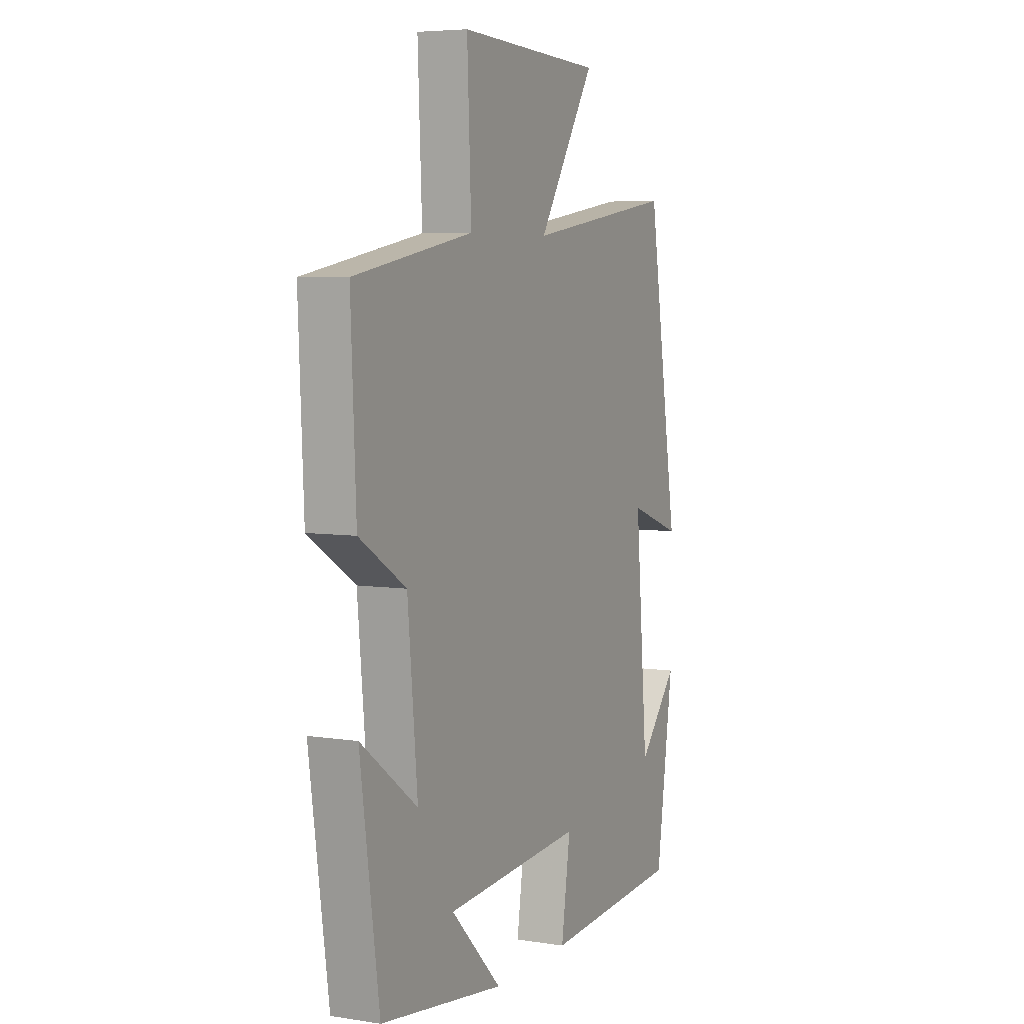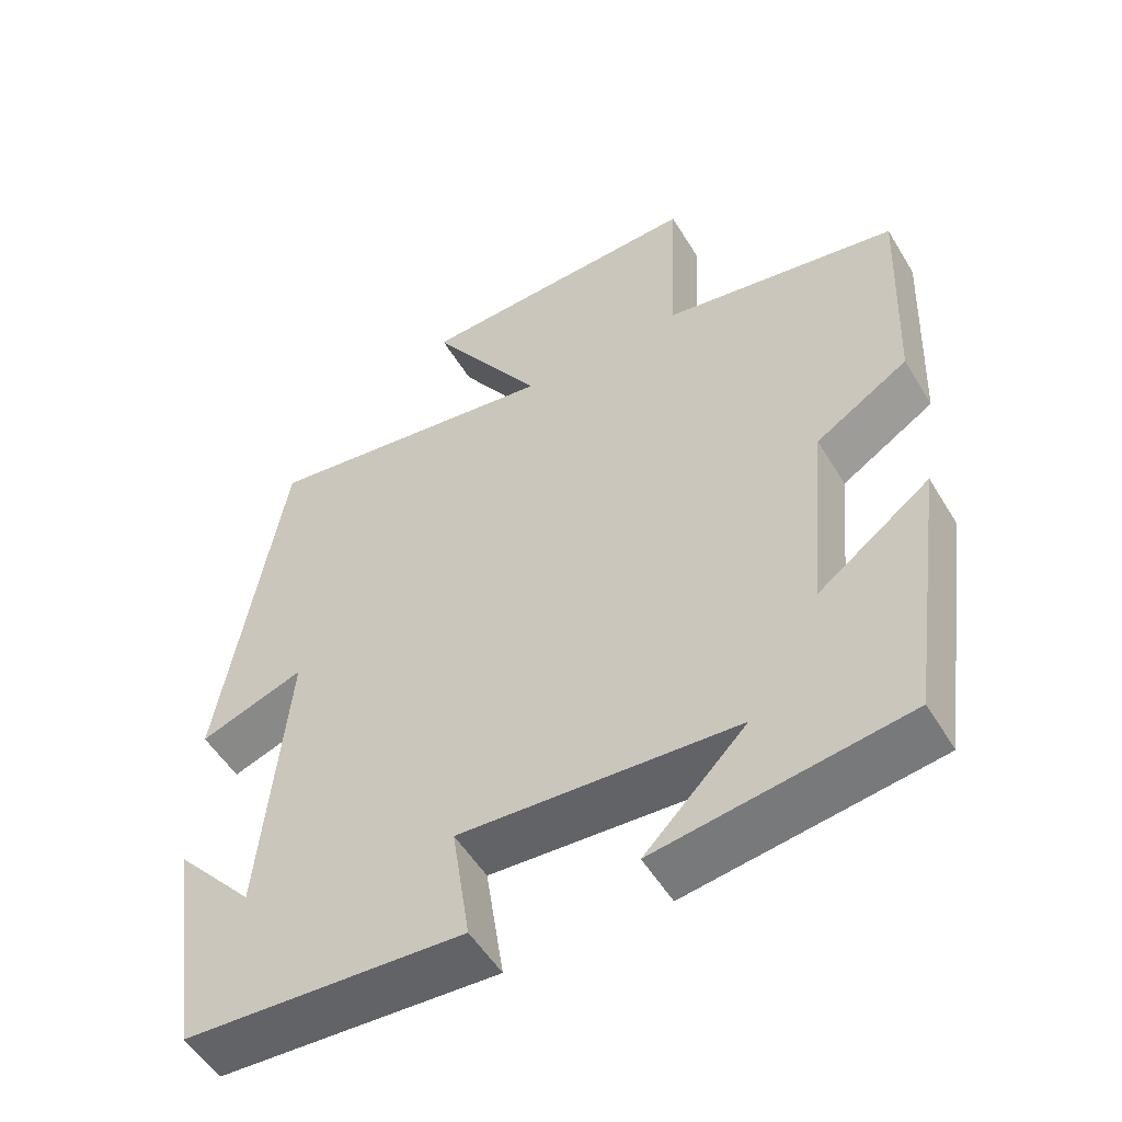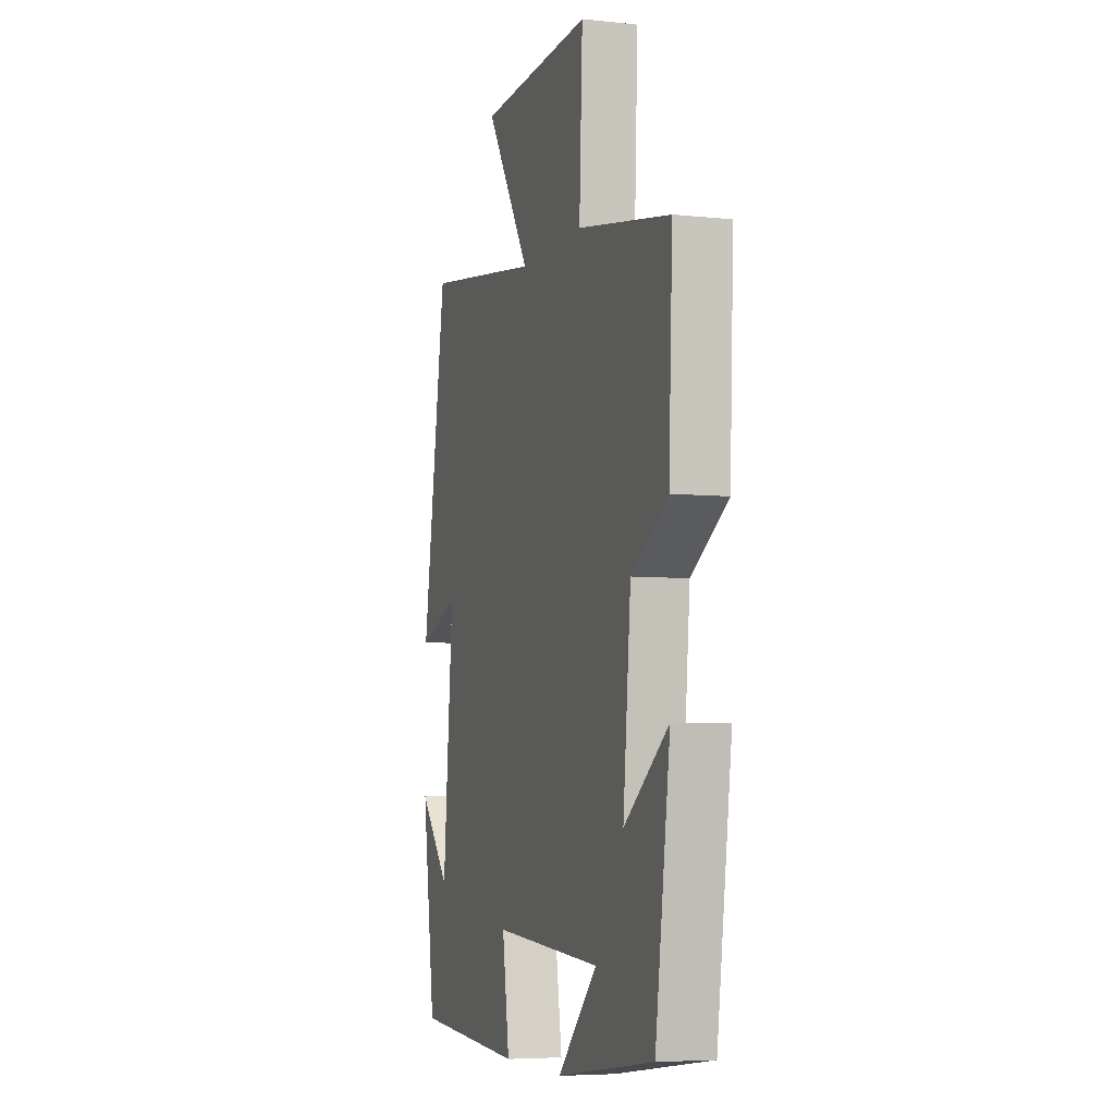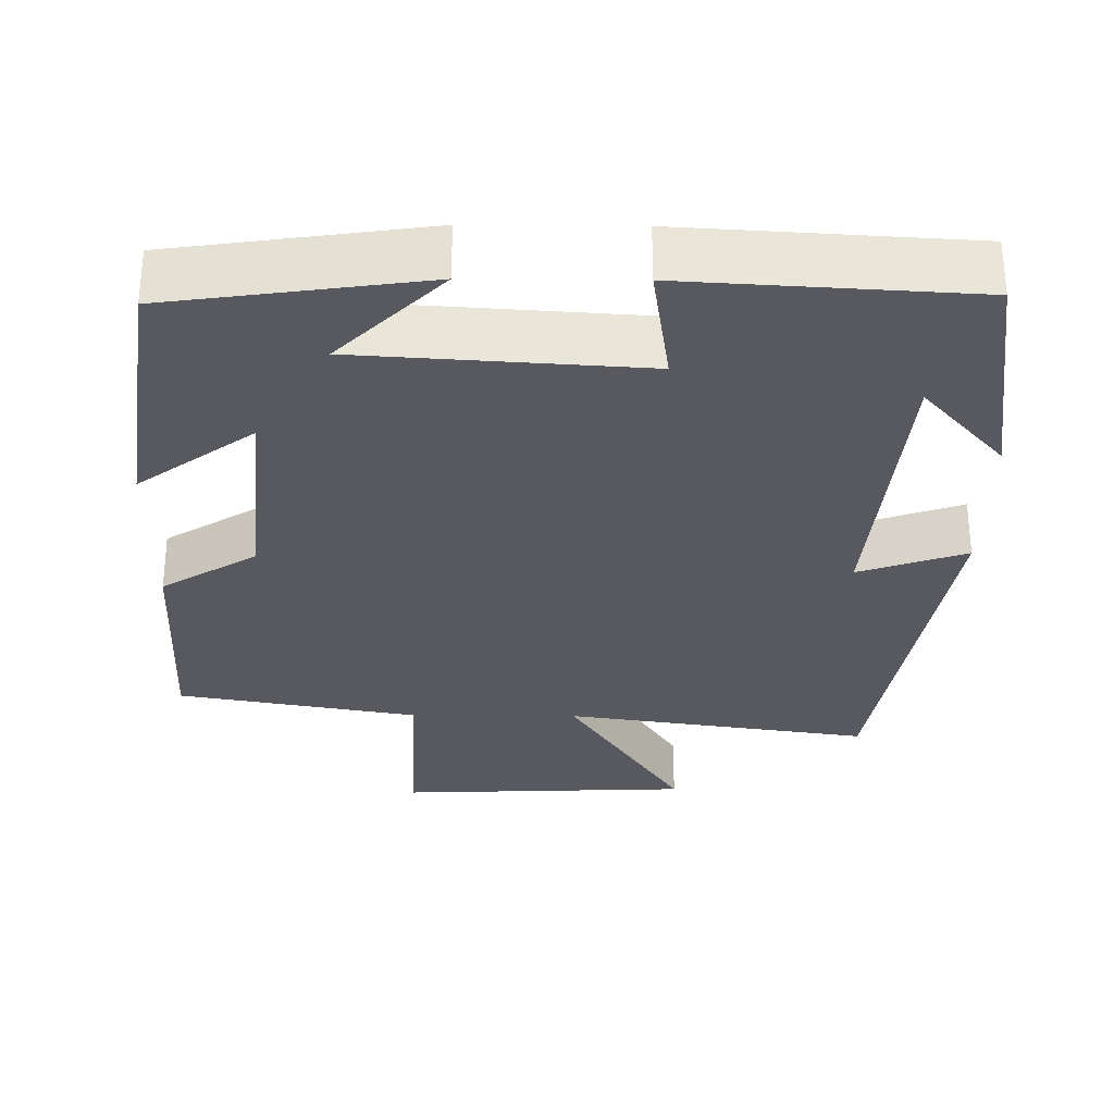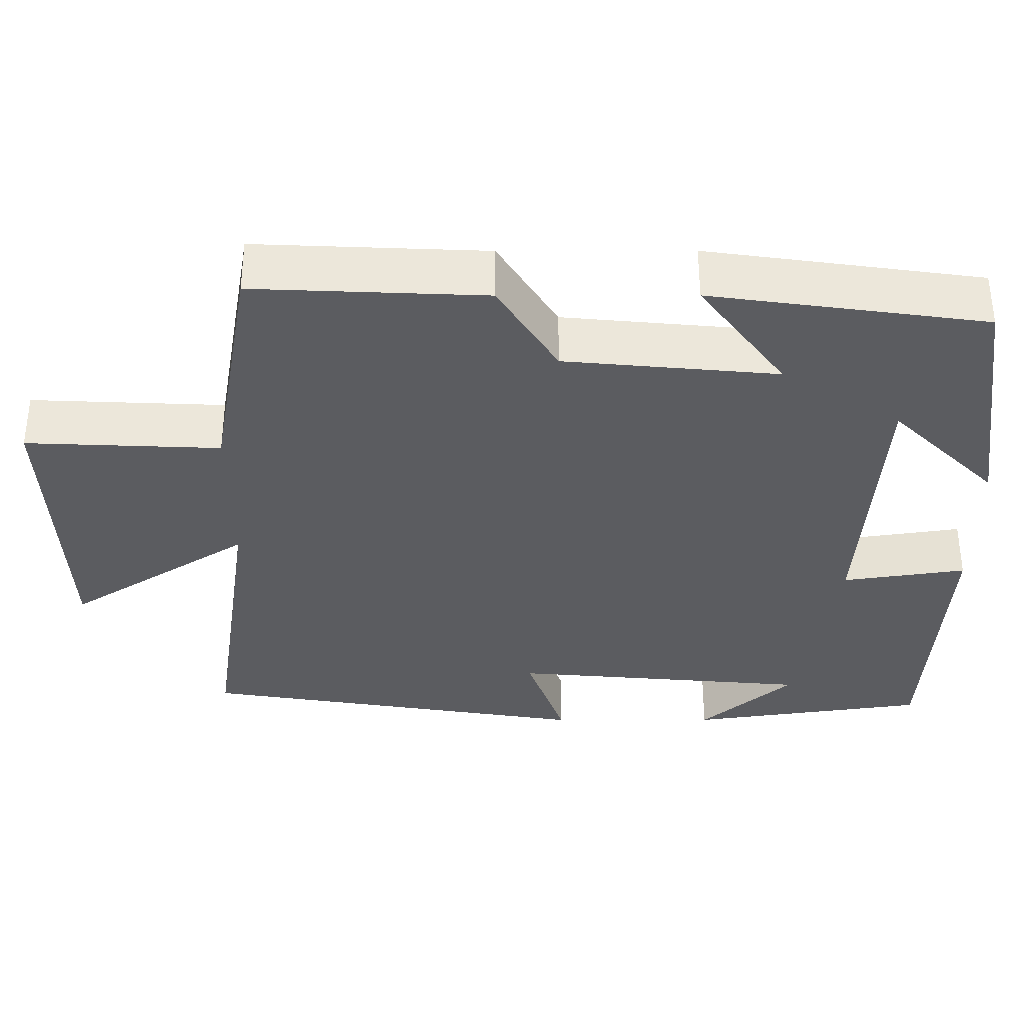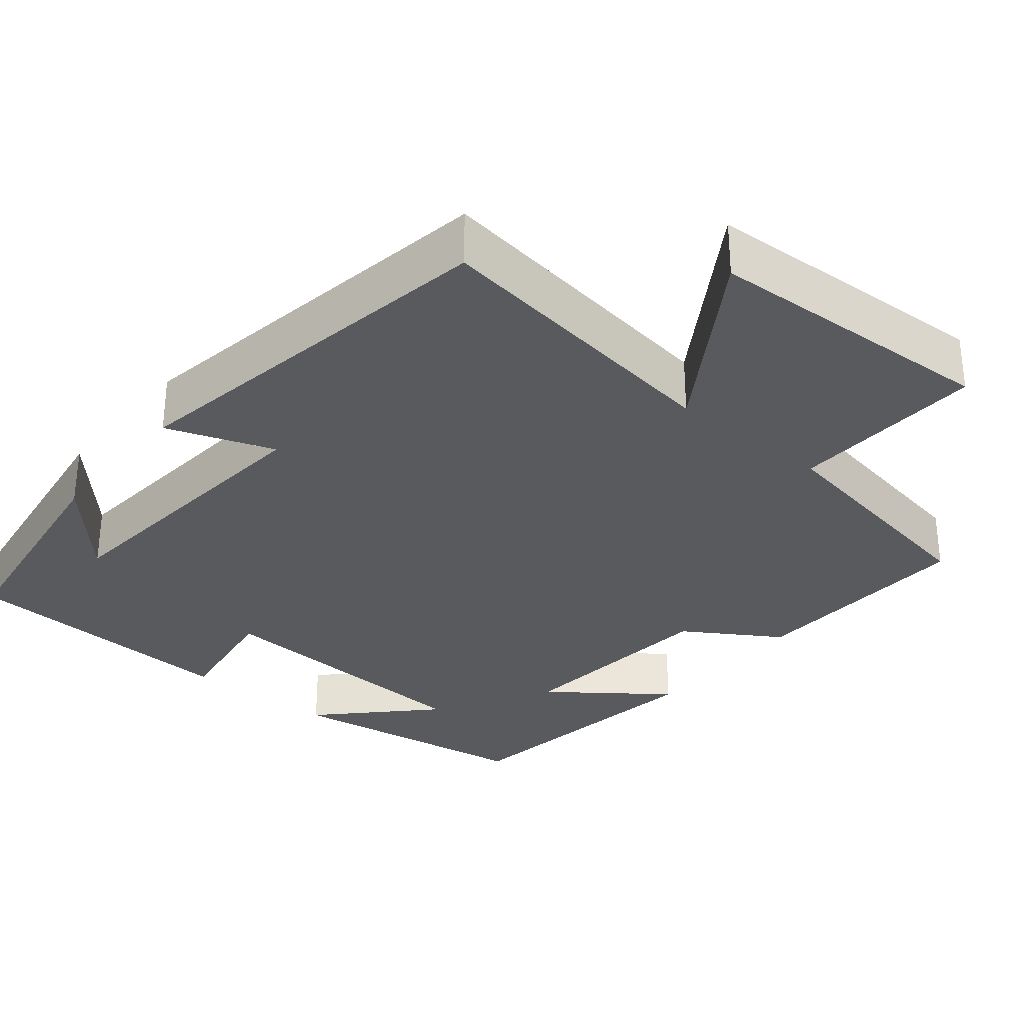
<metadata>
{"format":"obj","ext":"obj","renderer":"f3d","projection":"perspective","resolution":1024,"background":"white","views":[{"elev":5.8,"azim":115.4,"up":"+Z"},{"elev":-53.1,"azim":30.6,"up":"+Z"},{"elev":-5.8,"azim":72.1,"up":"+Z"},{"elev":-30.3,"azim":179.4,"up":"+Y"},{"elev":-35.1,"azim":90.1,"up":"+Y"},{"elev":-31.1,"azim":-39.3,"up":"+Y"}]}
</metadata>
<code>
v 0.45 0.07 -0.453
v 0.122 0.07 -0.5
v 0.256 0.07 -0.364
v -0.11 0.07 -0.34
v -0.086 0.07 -0.5
v -0.455 0.07 -0.478
v -0.5 0.07 -0.169
v -0.395 0.07 -0.288
v -0.361 0.07 0.1
v -0.5 0.07 0.051
v -0.418 0.07 0.559
v -0.02 0.07 0.5
v -0.171 0.07 0.736
v 0.211 0.07 0.752
v 0.2 0.07 0.5
v 0.513 0.07 0.444
v 0.5 0.07 0.145
v 0.377 0.07 0.068
v 0.351 0.07 -0.208
v 0.5 0.07 -0.097
v 0.45 0 -0.453
v 0.122 0 -0.5
v 0.256 0 -0.364
v -0.11 0 -0.34
v -0.086 0 -0.5
v -0.455 0 -0.478
v -0.5 0 -0.169
v -0.395 0 -0.288
v -0.361 0 0.1
v -0.5 0 0.051
v -0.418 0 0.559
v -0.02 0 0.5
v -0.171 0 0.736
v 0.211 0 0.752
v 0.2 0 0.5
v 0.513 0 0.444
v 0.5 0 0.145
v 0.377 0 0.068
v 0.351 0 -0.208
v 0.5 0 -0.097
f 19 20 1
f 15 16 17 18
f 15 18 19
f 12 13 14 15
f 12 15 19
f 9 10 11 12
f 8 9 12 19
f 6 7 8
f 4 5 6 8
f 3 4 8 19
f 1 2 3
f 1 3 19
f 21 40 39
f 38 37 36 35
f 39 38 35
f 35 34 33 32
f 39 35 32
f 32 31 30 29
f 39 32 29 28
f 28 27 26
f 28 26 25 24
f 39 28 24 23
f 23 22 21
f 39 23 21
f 1 21 22 2
f 2 22 23 3
f 3 23 24 4
f 4 24 25 5
f 5 25 26 6
f 6 26 27 7
f 7 27 28 8
f 8 28 29 9
f 9 29 30 10
f 10 30 31 11
f 11 31 32 12
f 12 32 33 13
f 13 33 34 14
f 14 34 35 15
f 15 35 36 16
f 16 36 37 17
f 17 37 38 18
f 18 38 39 19
f 19 39 40 20
f 20 40 21 1

</code>
